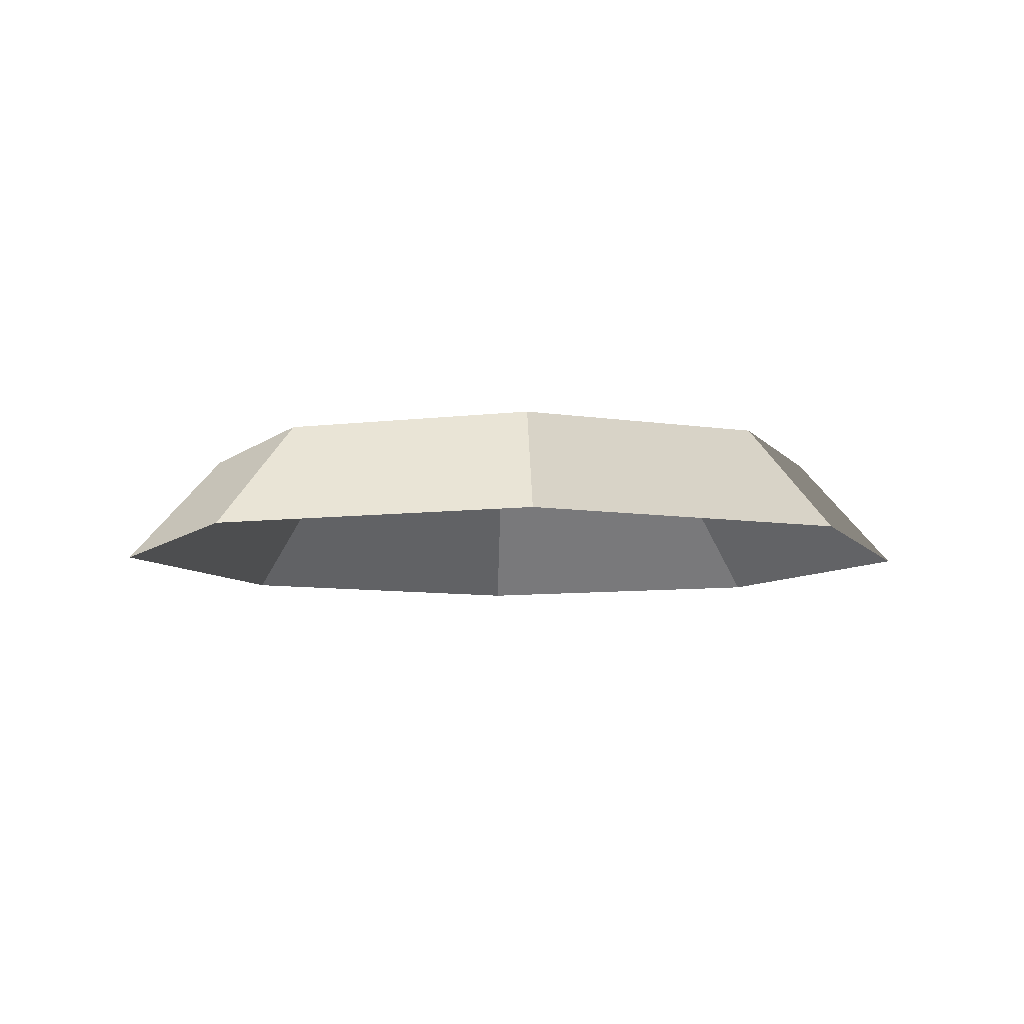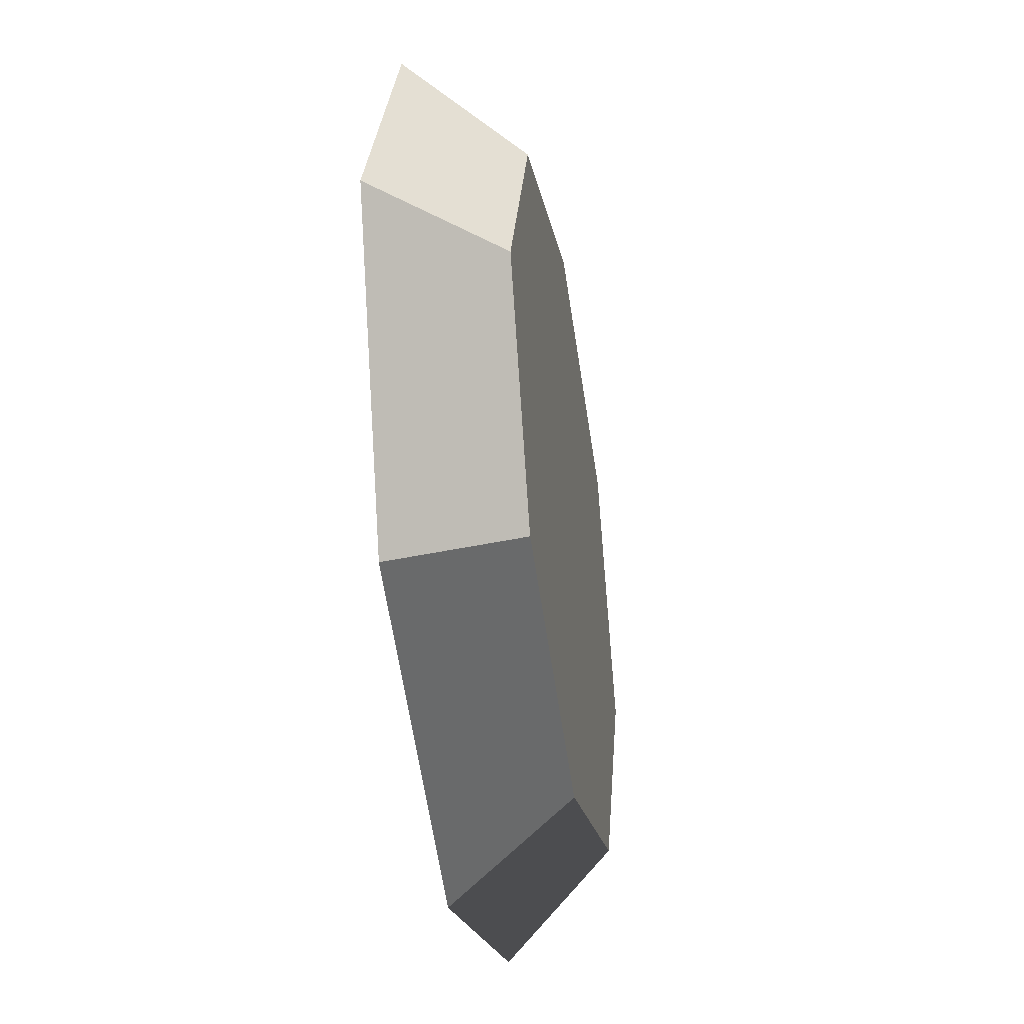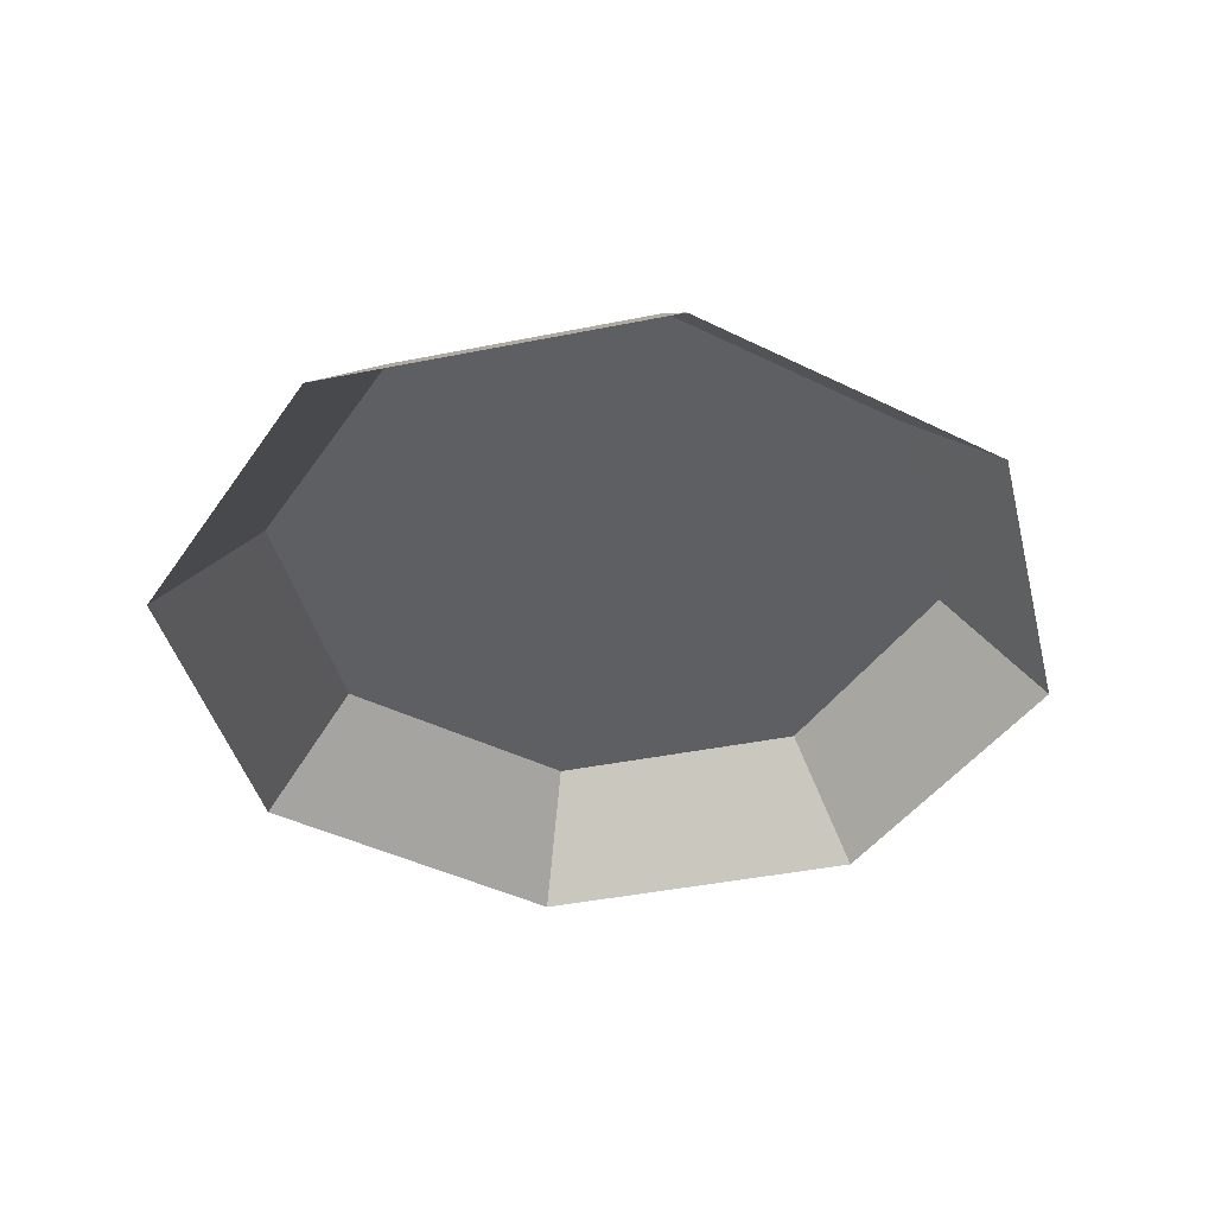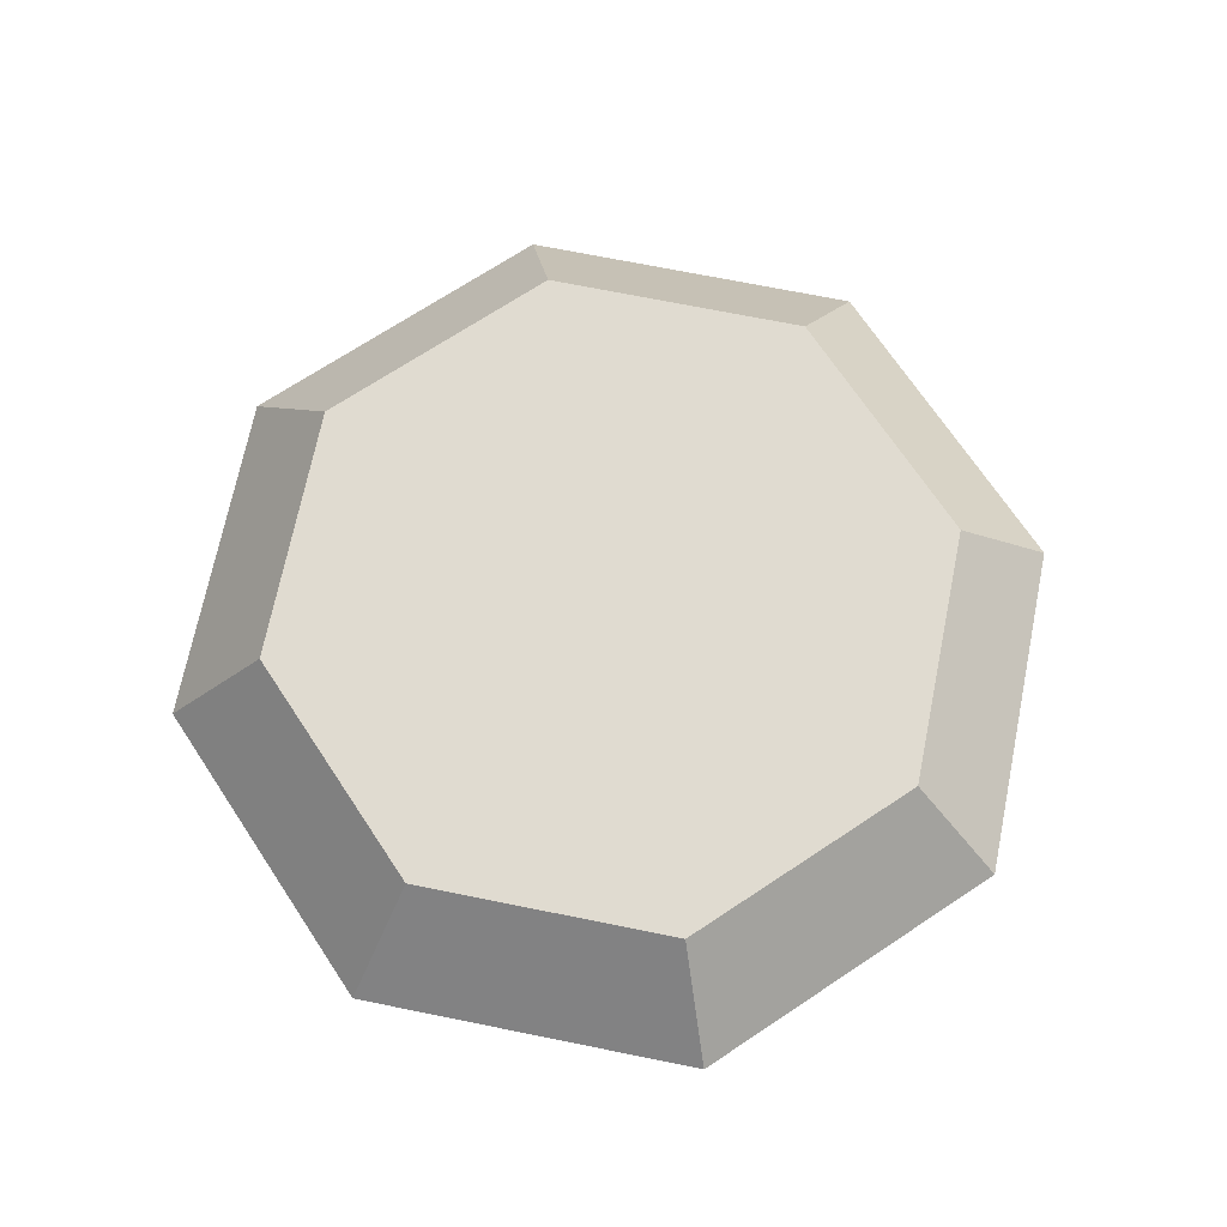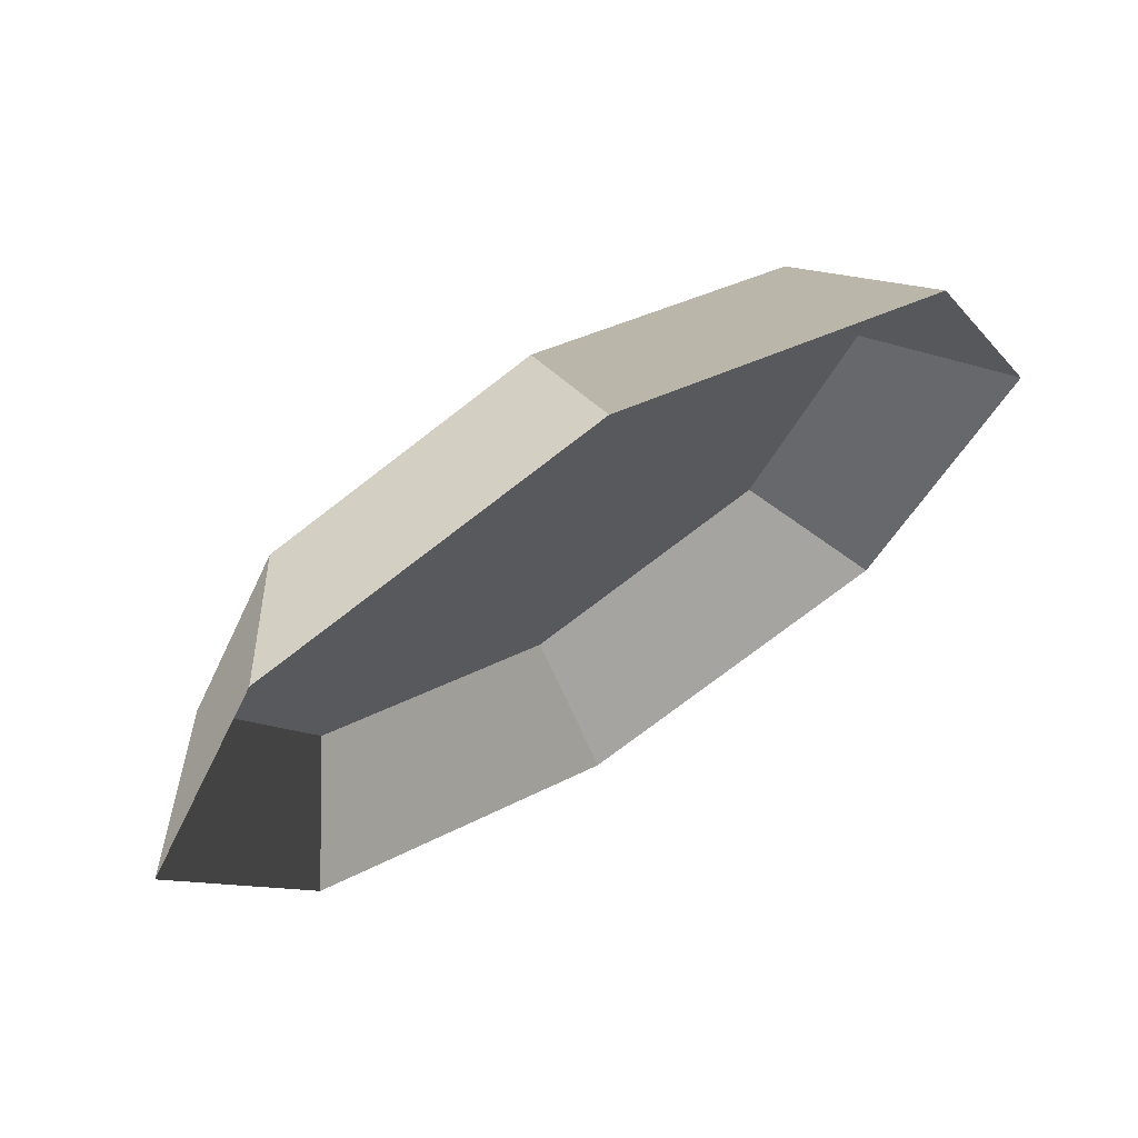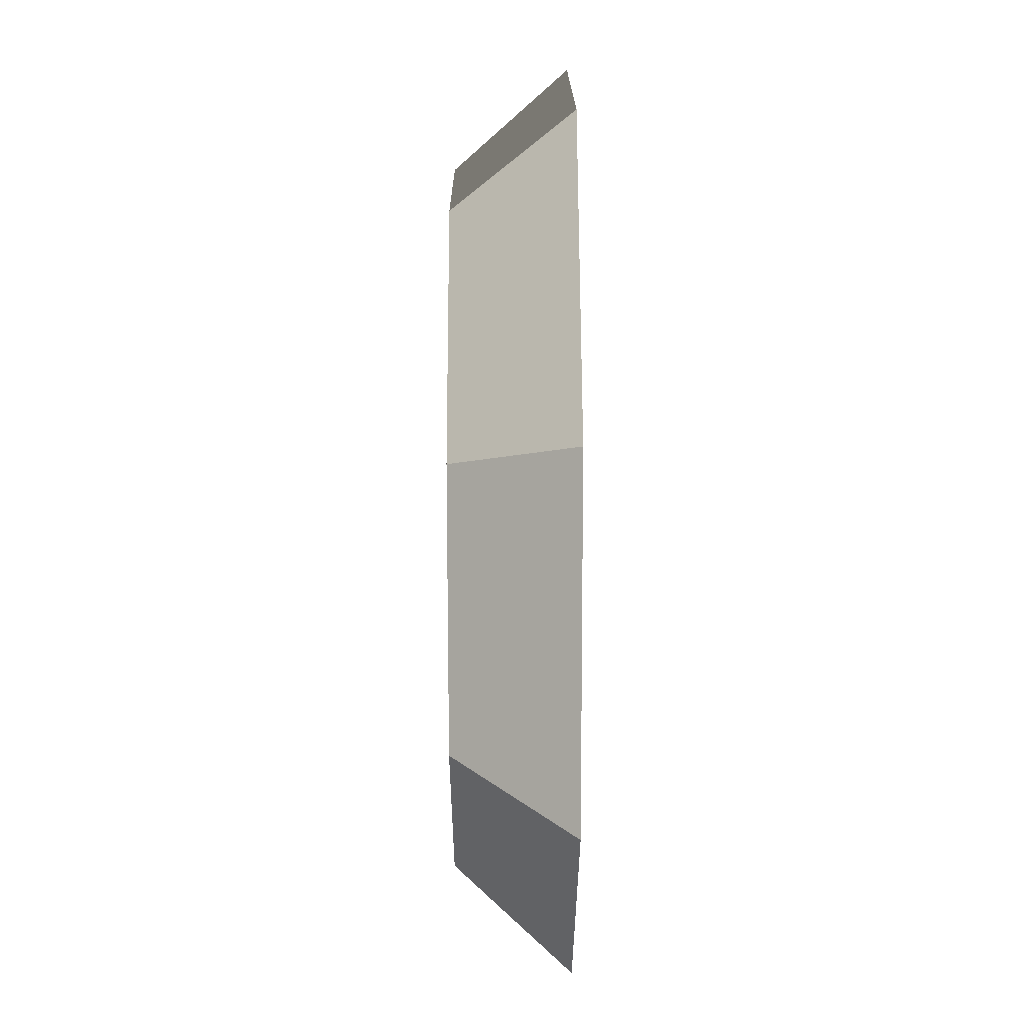
<metadata>
{"format":"obj","ext":"obj","renderer":"f3d","projection":"perspective","resolution":1024,"background":"white","views":[{"elev":-7.8,"azim":87.4,"up":"+Y"},{"elev":-40.9,"azim":99.5,"up":"+Z"},{"elev":-41.3,"azim":36.3,"up":"+Y"},{"elev":70.2,"azim":-101.1,"up":"+Y"},{"elev":69.4,"azim":-31.5,"up":"+Z"},{"elev":38.2,"azim":-90.2,"up":"+Z"}]}
</metadata>
<code>
g P44
v -20 -2.519 -0.01101
v -10.9 2.519 10.89
v -15.41 2.519 -0.008576
v -14.15 -2.519 14.14
v -14.15 -2.519 14.14
v -0.00846 2.519 15.41
v -10.9 2.519 10.89
v -0.01089 -2.519 20
v -0.01089 -2.519 20
v 10.89 2.519 10.9
v -0.00846 2.519 15.41
v 14.14 -2.519 14.15
v 14.14 -2.519 14.15
v 15.41 2.519 0.007848
v 10.89 2.519 10.9
v 20 -2.519 0.01028
v 20 -2.519 0.01028
v 10.9 2.519 -10.89
v 15.41 2.519 0.007848
v 14.15 -2.519 -14.14
v 14.15 -2.519 -14.14
v 0.007964 2.519 -15.41
v 10.9 2.519 -10.89
v 0.0104 -2.519 -20
v 0.0104 -2.519 -20
v -10.89 2.519 -10.9
v 0.007964 2.519 -15.41
v -14.14 -2.519 -14.15
v -14.14 -2.519 -14.15
v -15.41 2.519 -0.008576
v -10.89 2.519 -10.9
v -20 -2.519 -0.01101
v 15.41 2.519 0.007848
v -0.00846 2.519 15.41
v 10.89 2.519 10.9
v 10.9 2.519 -10.89
v -10.9 2.519 10.89
v 0.007964 2.519 -15.41
v -10.89 2.519 -10.9
v -15.41 2.519 -0.008576
f 3 1 2
f 2 1 4
f 7 5 6
f 6 5 8
f 11 9 10
f 10 9 12
f 15 13 14
f 14 13 16
f 19 17 18
f 18 17 20
f 23 21 22
f 22 21 24
f 27 25 26
f 26 25 28
f 31 29 30
f 30 29 32
f 35 33 34
f 33 36 34
f 36 37 34
f 38 37 36
f 39 37 38
f 40 37 39

</code>
